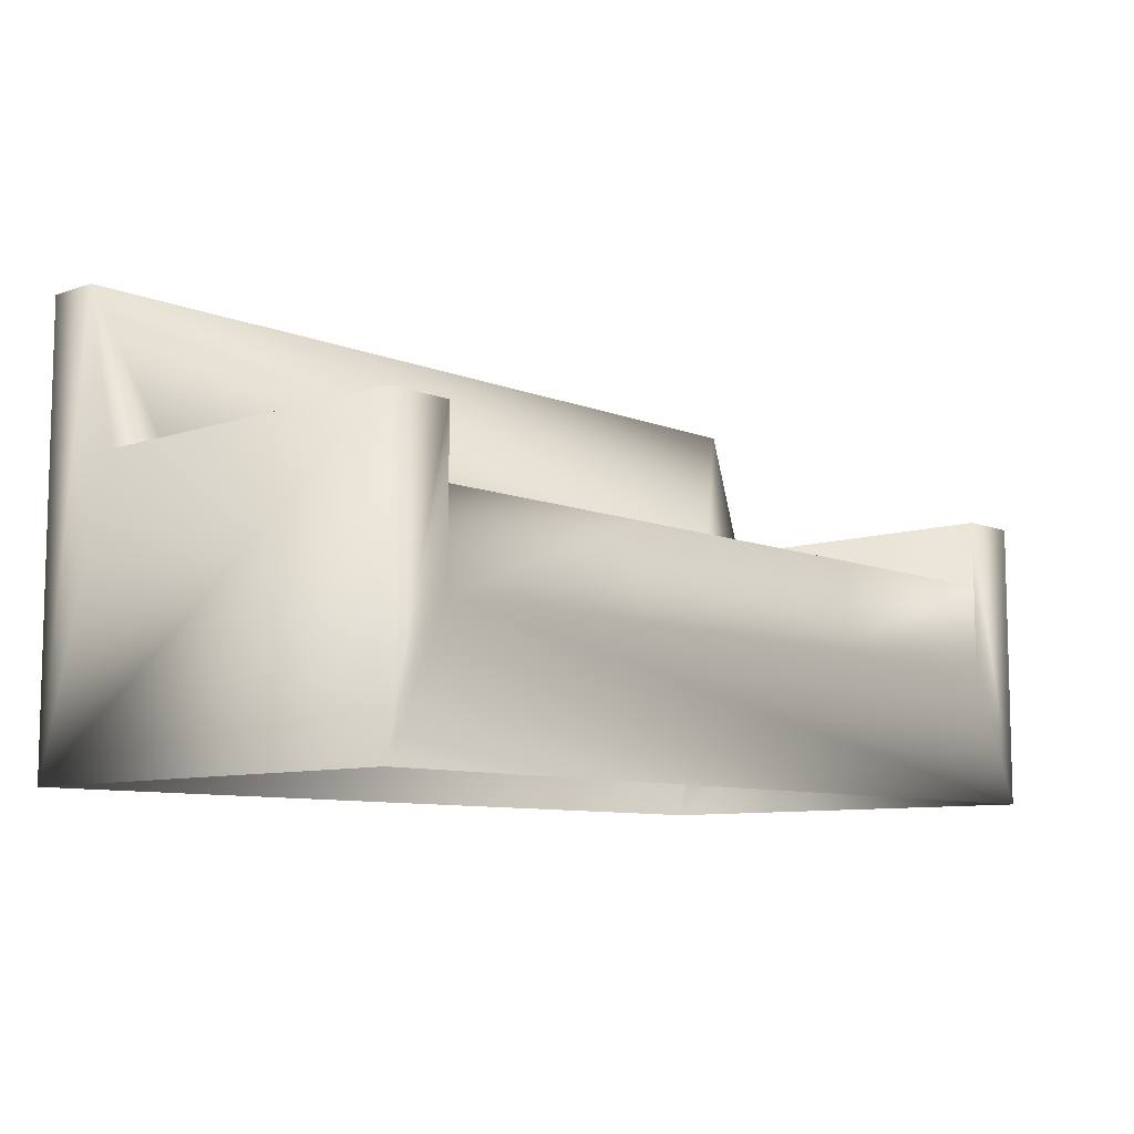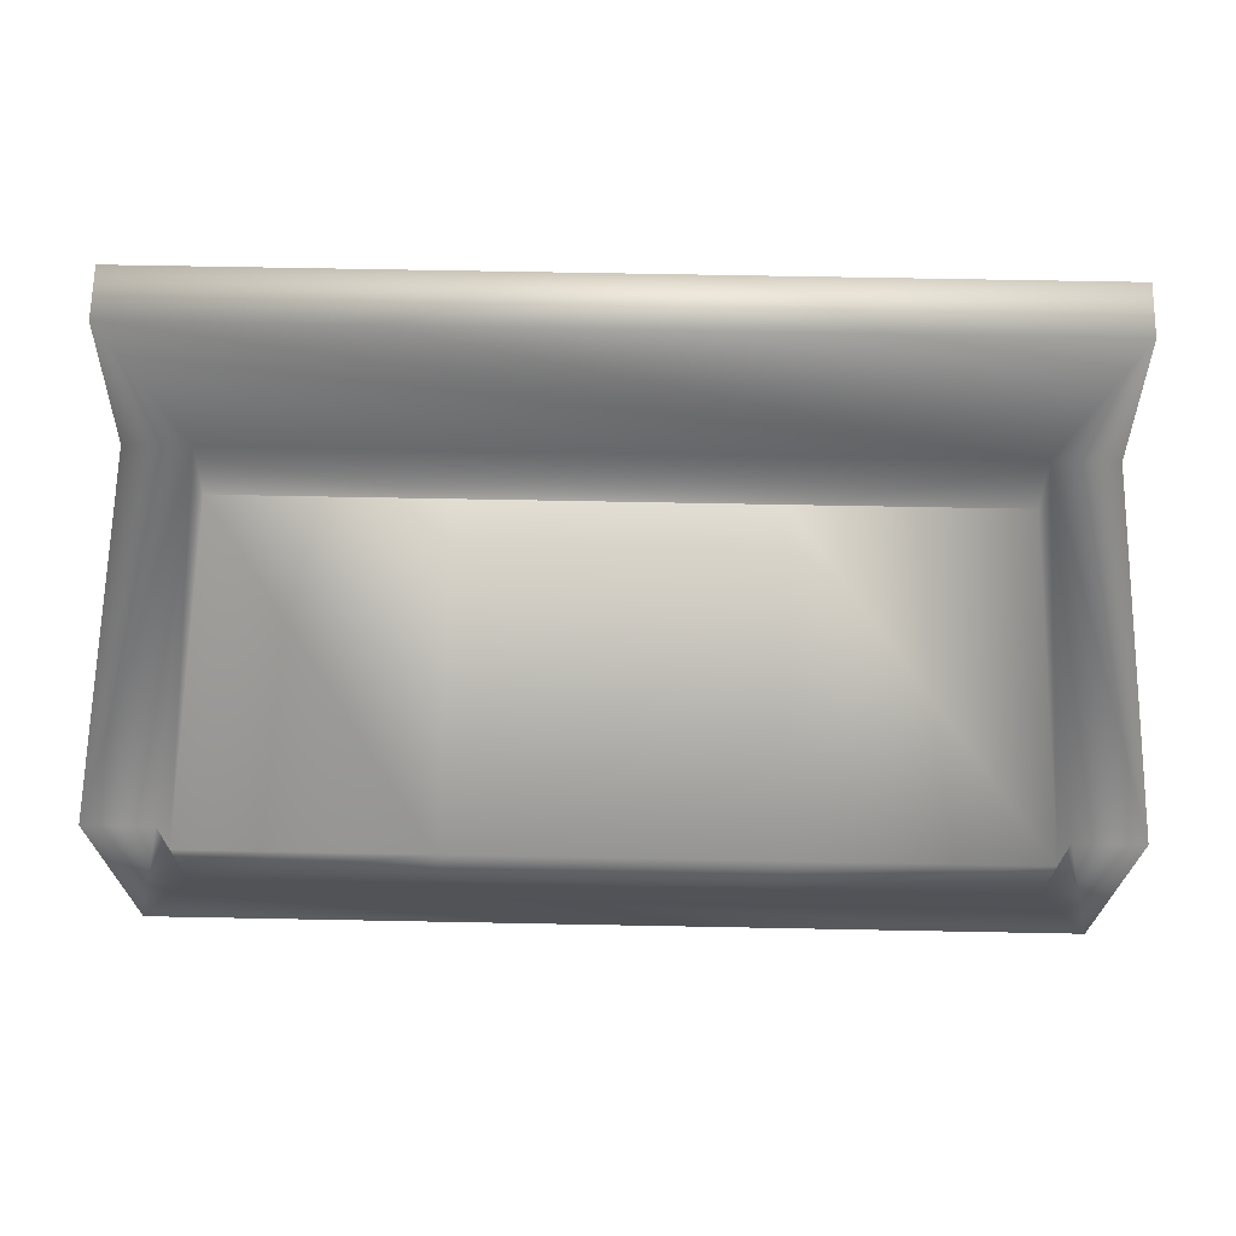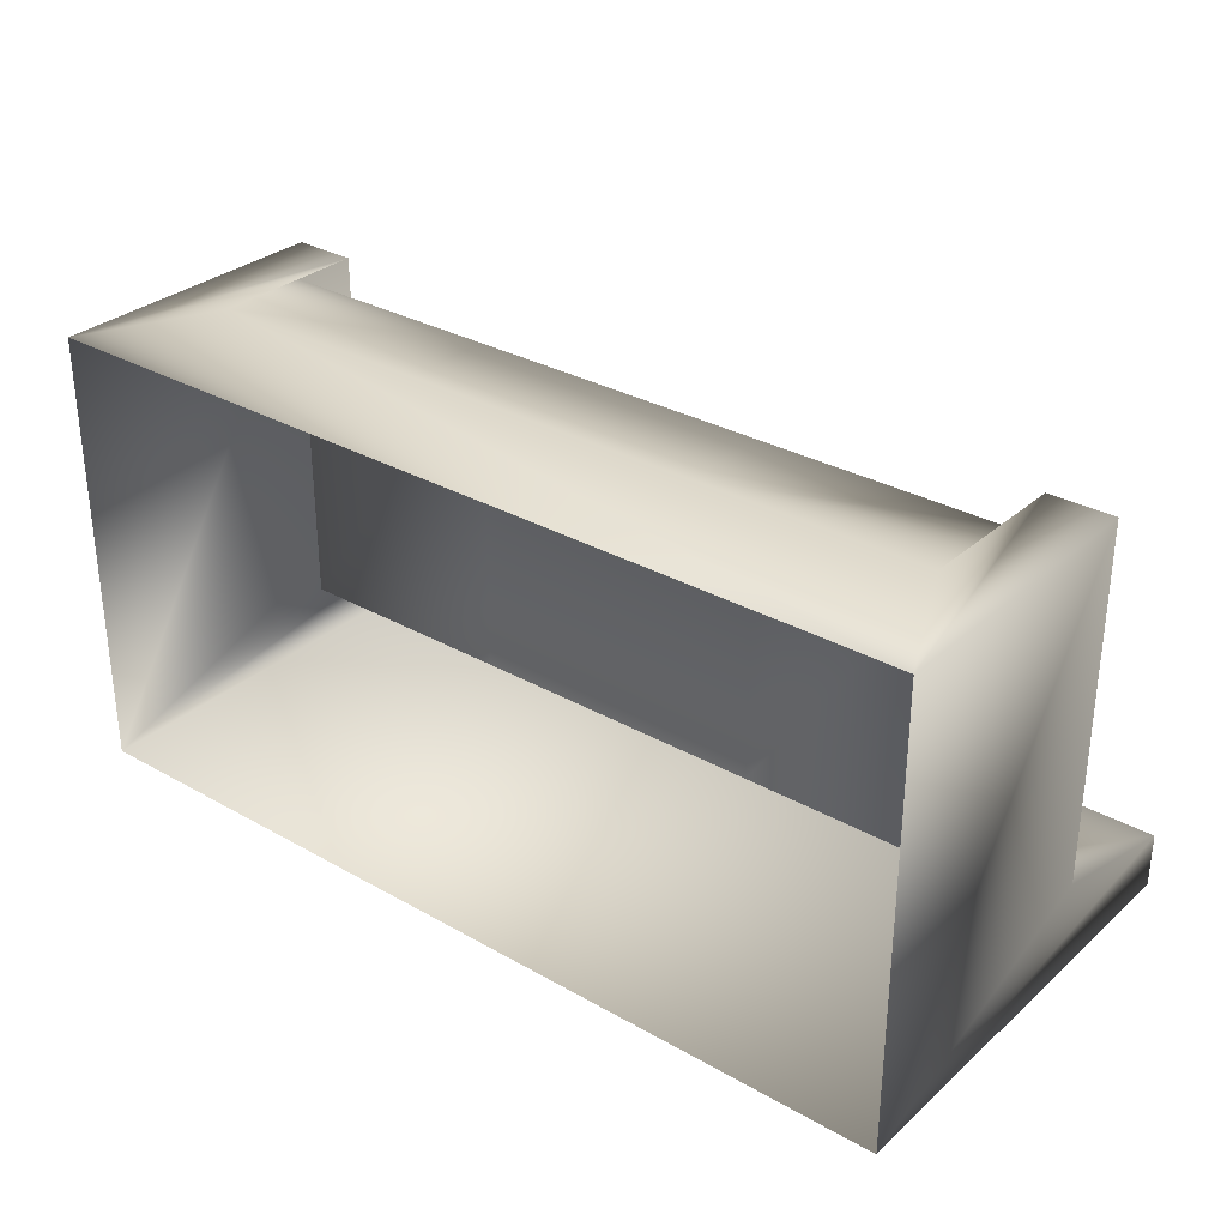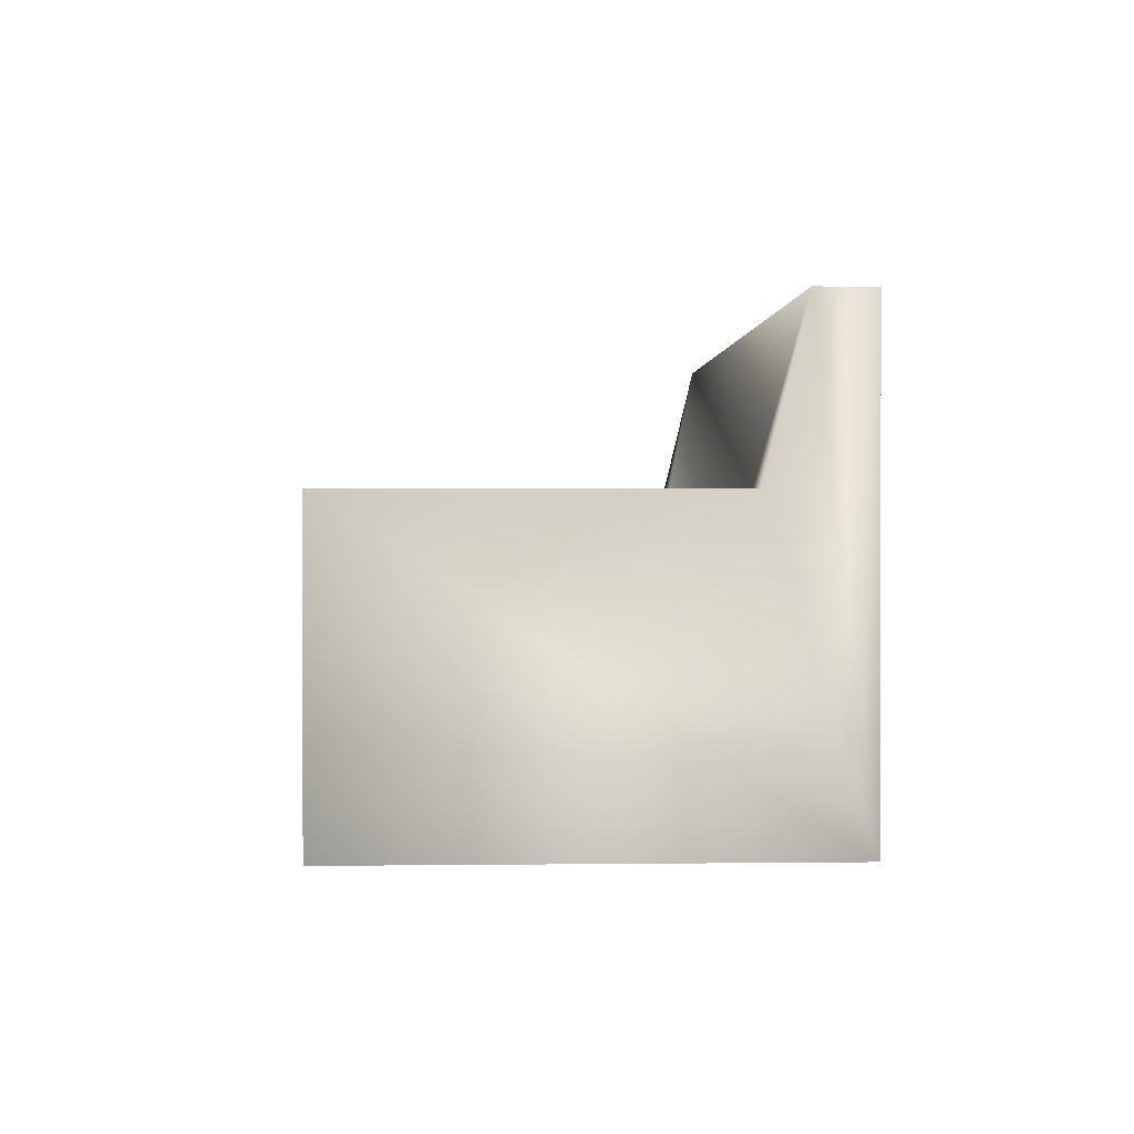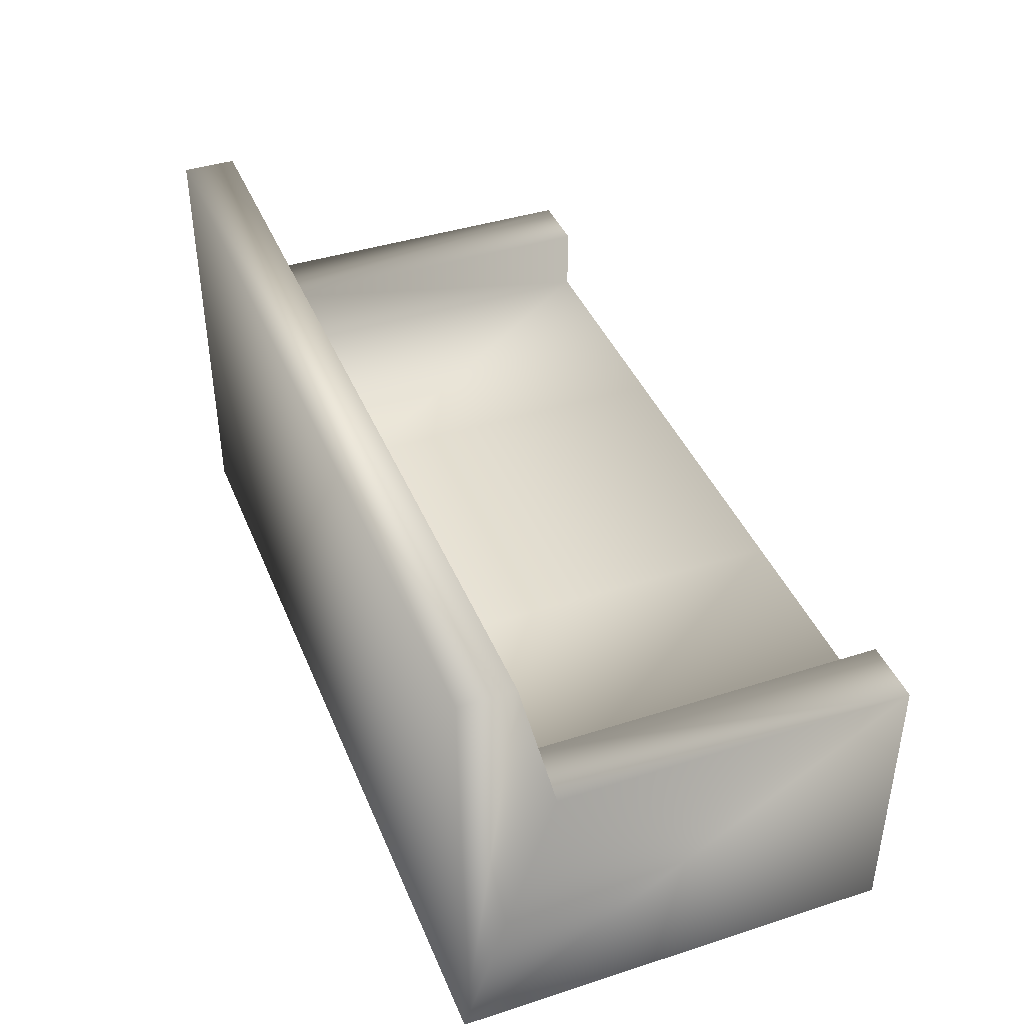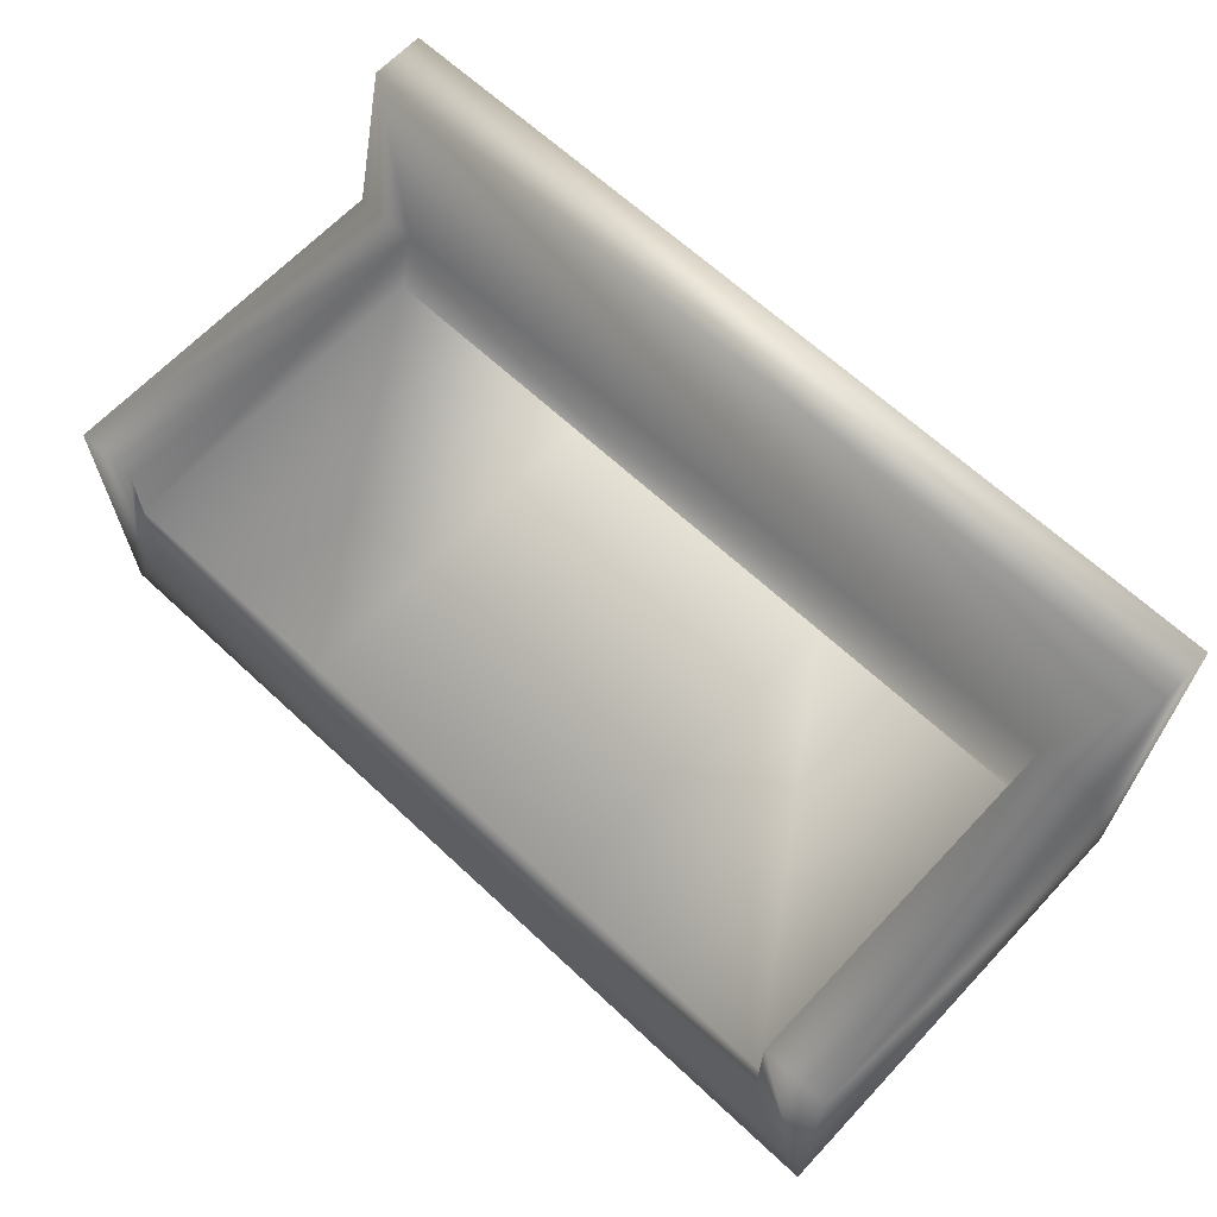
<metadata>
{"format":"obj","ext":"obj","renderer":"f3d","projection":"perspective","resolution":1024,"background":"white","views":[{"elev":-8.7,"azim":-47.7,"up":"+Y"},{"elev":67.7,"azim":1.1,"up":"+Y"},{"elev":30.9,"azim":39.0,"up":"+Z"},{"elev":0.8,"azim":87.4,"up":"+Y"},{"elev":41.2,"azim":-111.3,"up":"+Y"},{"elev":65.0,"azim":43.2,"up":"+Y"}]}
</metadata>
<code>
v 0.975 0.025 0.5
v 0.025 0.025 0.5
v 0.0934 0.1675 0.5
v 0.9066 0.1675 0.5
v 0.9066 0.3337 0.5
v 0.975 0.3337 0.5
v 0.0934 0.3337 0.5
v 0.025 0.3337 0.5
v 0.975 0.025 0.025
v 0.975 0.3337 0.1229
v 0.975 0.5 0.08258
v 0.975 0.5 0.025
v 0.025 0.025 0.025
v 0.025 0.3337 0.1229
v 0.025 0.5 0.08258
v 0.025 0.5 0.025
v 0.3385 0.1675 0.5
v 0.3385 0.2625 0.5
v 0.0934 0.2625 0.5
v 0.0934 0.2625 0.1402
v 0.3385 0.2625 0.1402
v 0.9066 0.3337 0.1229
v 0.0934 0.3337 0.1229
v 0.9066 0.2625 0.1402
v 0.6615 0.1675 0.5
v 0.6615 0.2625 0.5
v 0.6615 0.2625 0.1402
v 0.9066 0.2625 0.5
f 3 2 1
f 4 3 1
f 1 6 5
f 4 1 5
f 2 3 7
f 2 7 8
f 6 1 9
f 6 9 10
f 11 10 9
f 12 11 9
f 13 14 15
f 13 15 16
f 13 2 8
f 14 13 8
f 3 17 18
f 3 18 19
f 20 19 18
f 21 20 18
f 15 11 12
f 15 12 16
f 22 11 15
f 23 22 15
f 22 23 20
f 22 20 24
f 22 10 11
f 14 23 15
f 17 25 26
f 17 26 18
f 21 18 26
f 27 21 26
f 25 4 28
f 25 28 26
f 27 26 28
f 24 27 28
f 19 20 23
f 19 23 7
f 8 7 23
f 14 8 23
f 22 24 28
f 5 22 28
f 22 5 6
f 22 6 10
f 12 9 13
f 16 12 13

</code>
